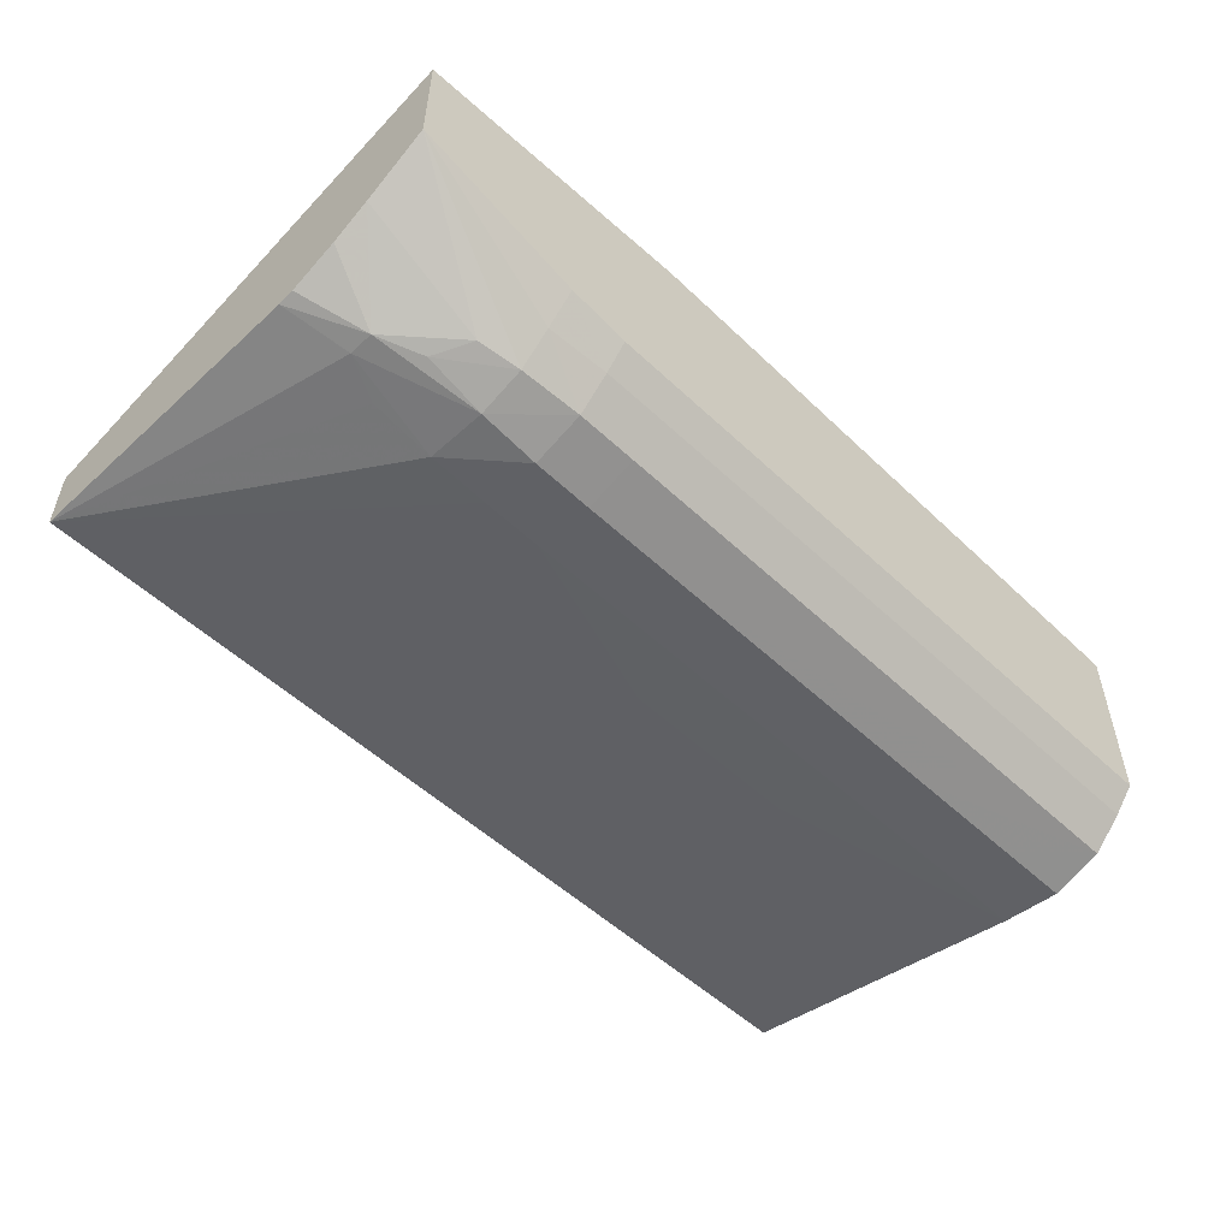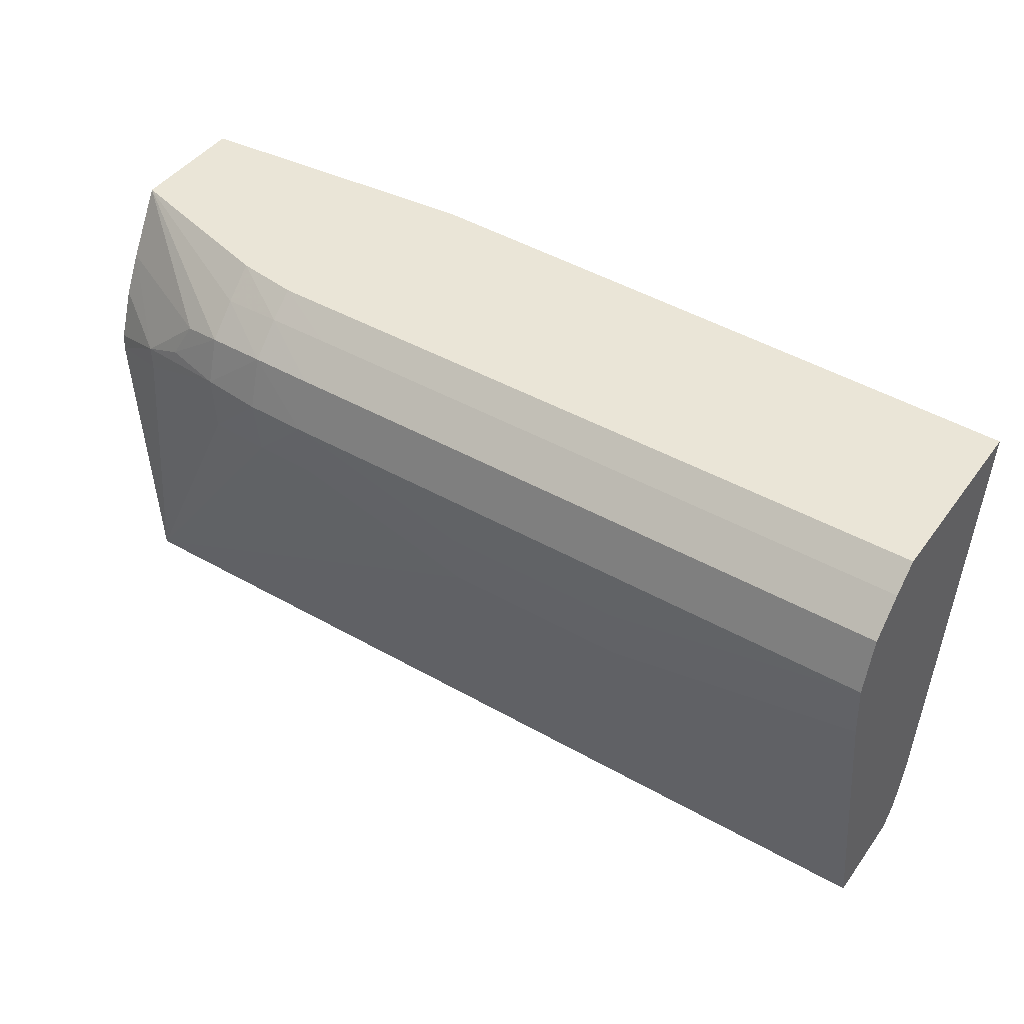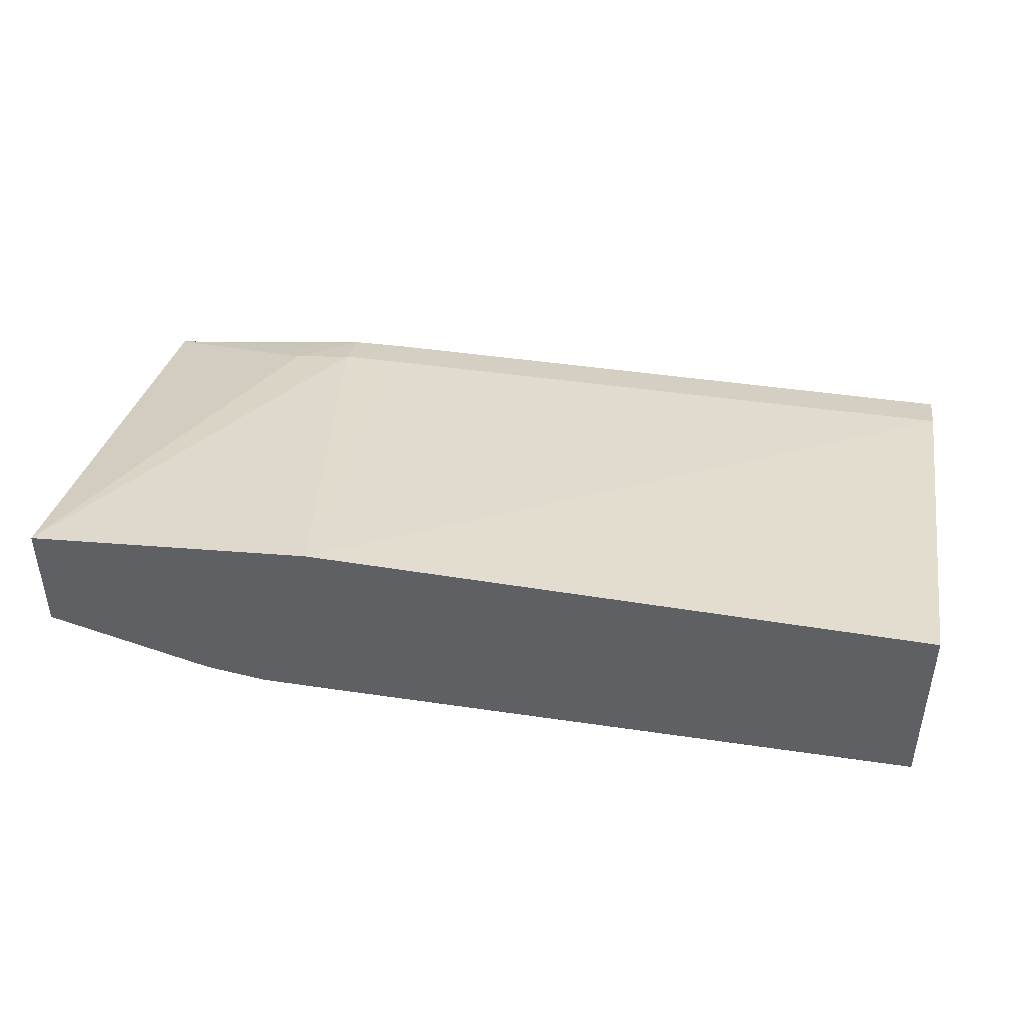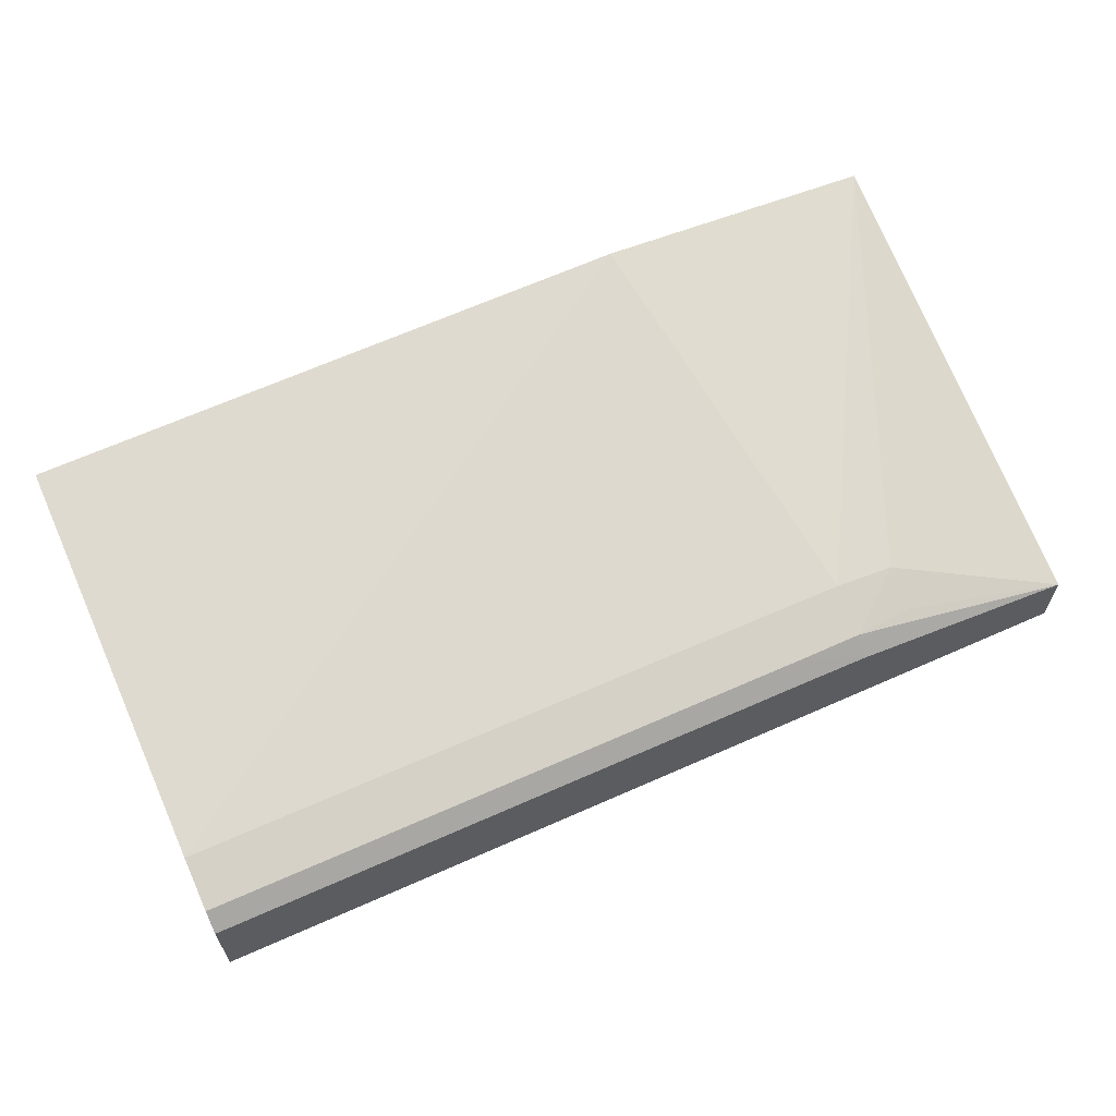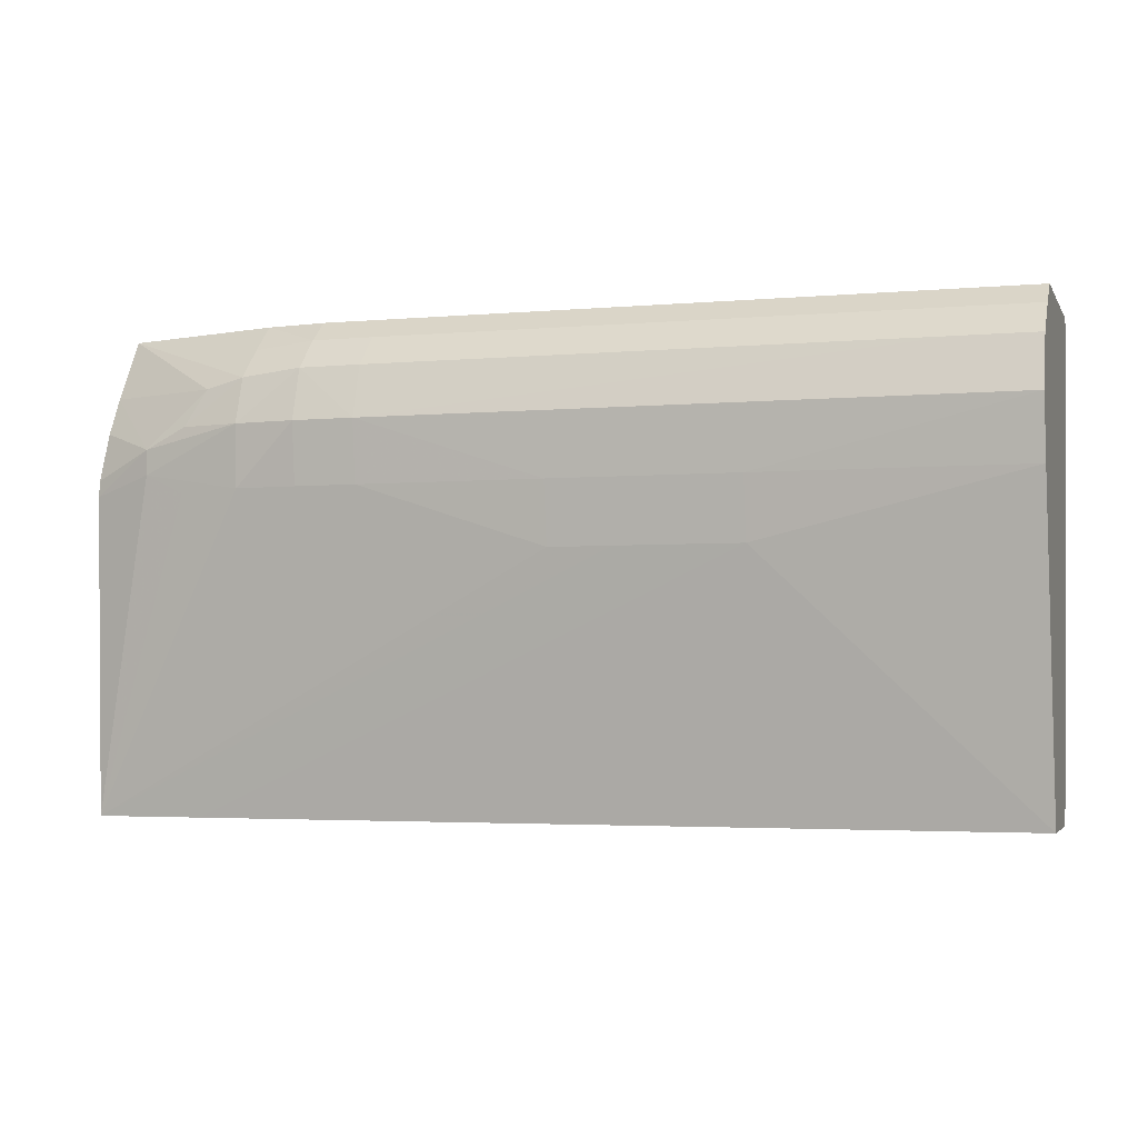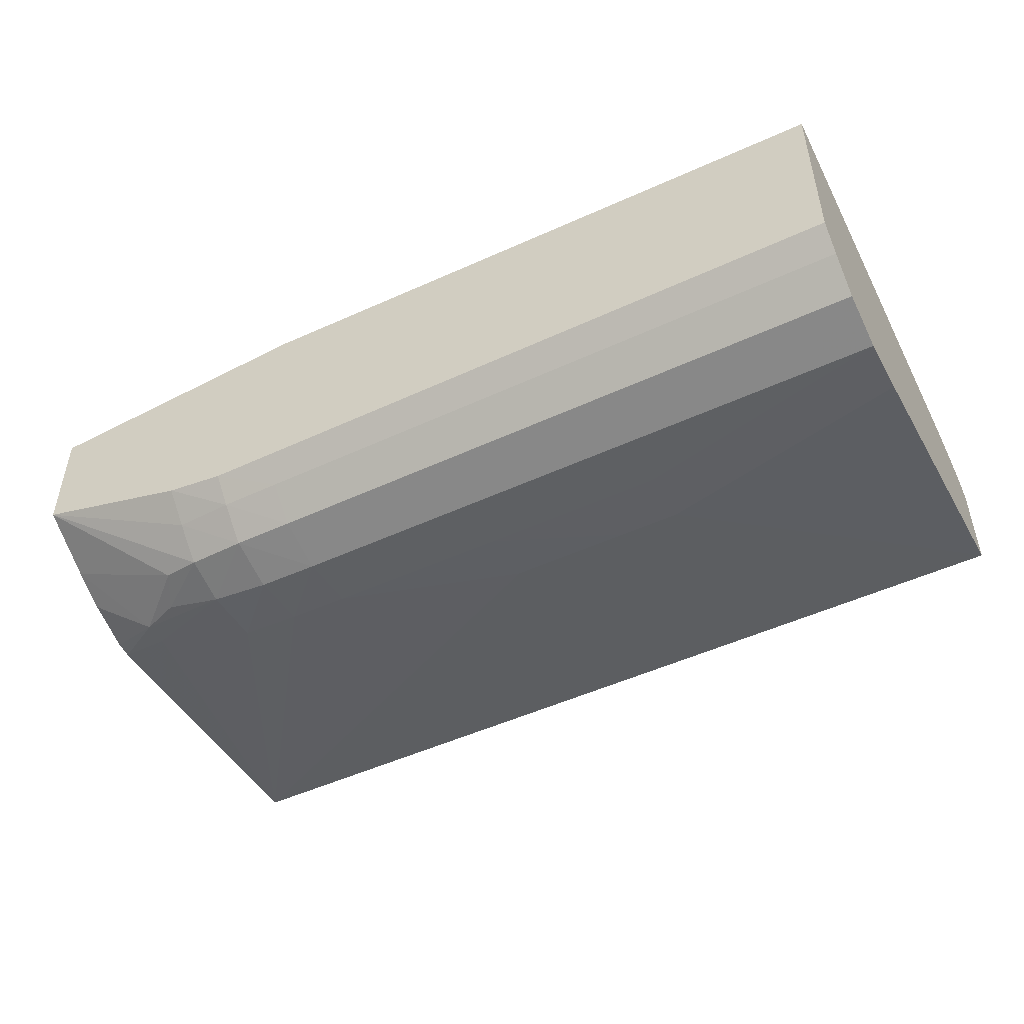
<metadata>
{"format":"obj","ext":"obj","renderer":"f3d","projection":"perspective","resolution":1024,"background":"white","views":[{"elev":-53.0,"azim":-45.1,"up":"+Y"},{"elev":44.3,"azim":33.6,"up":"+Z"},{"elev":43.6,"azim":9.9,"up":"+Y"},{"elev":62.8,"azim":155.7,"up":"+Y"},{"elev":-3.3,"azim":17.0,"up":"+Z"},{"elev":-48.5,"azim":27.4,"up":"+Y"}]}
</metadata>
<code>
v -0.195 -0.1156 0.01744
v -0.1654 -0.1214 0.04931
v -0.1716 -0.1213 0.04931
v -0.1778 -0.121 0.04931
v -0.1843 -0.1197 0.04912
v -0.1885 -0.119 0.05107
v -0.195 -0.1168 0.04926
v -0.195 -0.1087 0.01744
v -0.1841 -0.1156 0.01744
v -0.1342 -0.1206 0.04308
v -0.1405 -0.1206 0.04308
v -0.1467 -0.1206 0.04308
v -0.1654 -0.1221 0.05554
v -0.1467 -0.1215 0.04931
v -0.1716 -0.122 0.05554
v -0.1778 -0.1213 0.05554
v -0.1885 -0.119 0.0536
v -0.195 -0.1166 0.05094
v -0.195 -0.09691 0.06606
v -0.1778 -0.1033 0.02439
v -0.1778 -0.1049 0.02006
v -0.1716 -0.1041 0.01932
v -0.1716 -0.106 0.01744
v -0.1016 -0.1155 0.01744
v -0.128 -0.1206 0.04308
v -0.1529 -0.1221 0.05554
v -0.1093 -0.1204 0.06084
v -0.128 -0.1204 0.06084
v -0.1529 -0.1204 0.06083
v -0.1654 -0.1204 0.06083
v -0.1716 -0.1204 0.06081
v -0.1405 -0.1215 0.04931
v -0.1778 -0.1198 0.06021
v -0.1841 -0.1197 0.05562
v -0.182 -0.119 0.05931
v -0.195 -0.1128 0.05964
v -0.195 -0.1148 0.05582
v -0.195 -0.1089 0.06606
v -0.1654 -0.09452 0.06606
v -0.1716 -0.1024 0.02439
v -0.1654 -0.1041 0.01925
v -0.1654 -0.1059 0.01744
v -0.1016 -0.1059 0.01744
v -0.1016 -0.1214 0.04931
v -0.128 -0.1215 0.04931
v -0.1218 -0.1221 0.05554
v -0.1016 -0.1204 0.06084
v -0.1093 -0.1173 0.06395
v -0.1467 -0.1173 0.06395
v -0.1654 -0.1173 0.06395
v -0.1716 -0.1173 0.06392
v -0.1778 -0.1168 0.06333
v -0.1016 -0.1221 0.05554
v -0.1093 -0.1221 0.05554
v -0.1778 -0.1138 0.06606
v -0.1654 -0.1024 0.02439
v -0.1016 -0.09581 0.06606
v -0.1016 -0.1024 0.02439
v -0.1093 -0.1024 0.02439
v -0.1342 -0.1024 0.02439
v -0.1016 -0.1028 0.02318
v -0.1342 -0.1041 0.01926
v -0.1467 -0.1041 0.01925
v -0.1591 -0.1059 0.01744
v -0.1016 -0.1048 0.01853
v -0.1493 -0.1059 0.01744
v -0.1016 -0.1216 0.05078
v -0.1016 -0.1173 0.06395
v -0.1016 -0.1165 0.06455
v -0.1229 -0.1147 0.06606
v -0.1353 -0.1147 0.06606
v -0.154 -0.1147 0.06606
v -0.1602 -0.1147 0.06606
v -0.1654 -0.1147 0.06606
v -0.1716 -0.1147 0.06606
v -0.1016 -0.1147 0.06606
v -0.1016 -0.1041 0.01926
v -0.1093 -0.1041 0.01926
v -0.1218 -0.1041 0.01926
f 1 2 3
f 1 3 4
f 1 4 5
f 1 5 6
f 1 6 7
f 1 7 18
f 1 18 37
f 1 37 36
f 1 36 38
f 1 38 19
f 1 19 8
f 1 8 23
f 1 23 42
f 1 42 64
f 1 64 66
f 1 66 43
f 1 43 24
f 1 24 9
f 1 9 25
f 1 25 10
f 1 10 11
f 1 11 12
f 1 12 2
f 2 13 3
f 2 12 14
f 2 14 13
f 3 13 15
f 3 15 4
f 4 6 5
f 4 15 16
f 4 16 6
f 6 16 17
f 6 17 7
f 7 17 18
f 8 19 20
f 8 20 21
f 8 21 22
f 8 22 23
f 9 24 25
f 10 25 32
f 10 32 14
f 10 14 11
f 11 14 12
f 13 26 47
f 13 47 27
f 13 27 28
f 13 28 29
f 13 29 30
f 13 30 31
f 13 31 15
f 13 14 32
f 13 32 26
f 15 31 16
f 16 31 33
f 16 33 34
f 16 34 17
f 17 34 35
f 17 35 36
f 17 36 37
f 17 37 18
f 19 38 55
f 19 55 75
f 19 75 74
f 19 74 73
f 19 73 72
f 19 72 71
f 19 71 70
f 19 70 76
f 19 76 57
f 19 57 39
f 19 39 40
f 19 40 20
f 20 40 22
f 20 22 21
f 22 40 41
f 22 41 23
f 23 41 42
f 24 43 65
f 24 65 77
f 24 77 61
f 24 61 58
f 24 58 57
f 24 57 76
f 24 76 69
f 24 69 68
f 24 68 47
f 24 47 53
f 24 53 67
f 24 67 44
f 24 44 25
f 25 45 32
f 25 44 45
f 26 32 46
f 26 46 47
f 27 47 68
f 27 68 48
f 27 48 28
f 28 48 49
f 28 49 30
f 28 30 29
f 30 49 50
f 30 50 51
f 30 51 31
f 31 51 52
f 31 52 33
f 32 45 53
f 32 53 54
f 32 54 46
f 33 52 38
f 33 38 35
f 33 35 34
f 35 38 36
f 38 52 55
f 39 56 40
f 39 57 58
f 39 58 59
f 39 59 60
f 39 60 56
f 40 56 41
f 41 56 60
f 41 60 61
f 41 61 62
f 41 62 63
f 41 63 64
f 41 64 42
f 43 66 65
f 44 67 45
f 45 67 53
f 46 54 47
f 47 54 53
f 48 68 69
f 48 69 70
f 48 70 71
f 48 71 72
f 48 72 49
f 49 72 73
f 49 73 50
f 50 73 74
f 50 74 75
f 50 75 51
f 51 75 55
f 51 55 52
f 58 61 59
f 59 61 60
f 61 77 78
f 61 78 62
f 62 78 79
f 62 79 63
f 63 66 64
f 63 79 65
f 63 65 66
f 65 79 77
f 69 76 70
f 77 79 78

</code>
